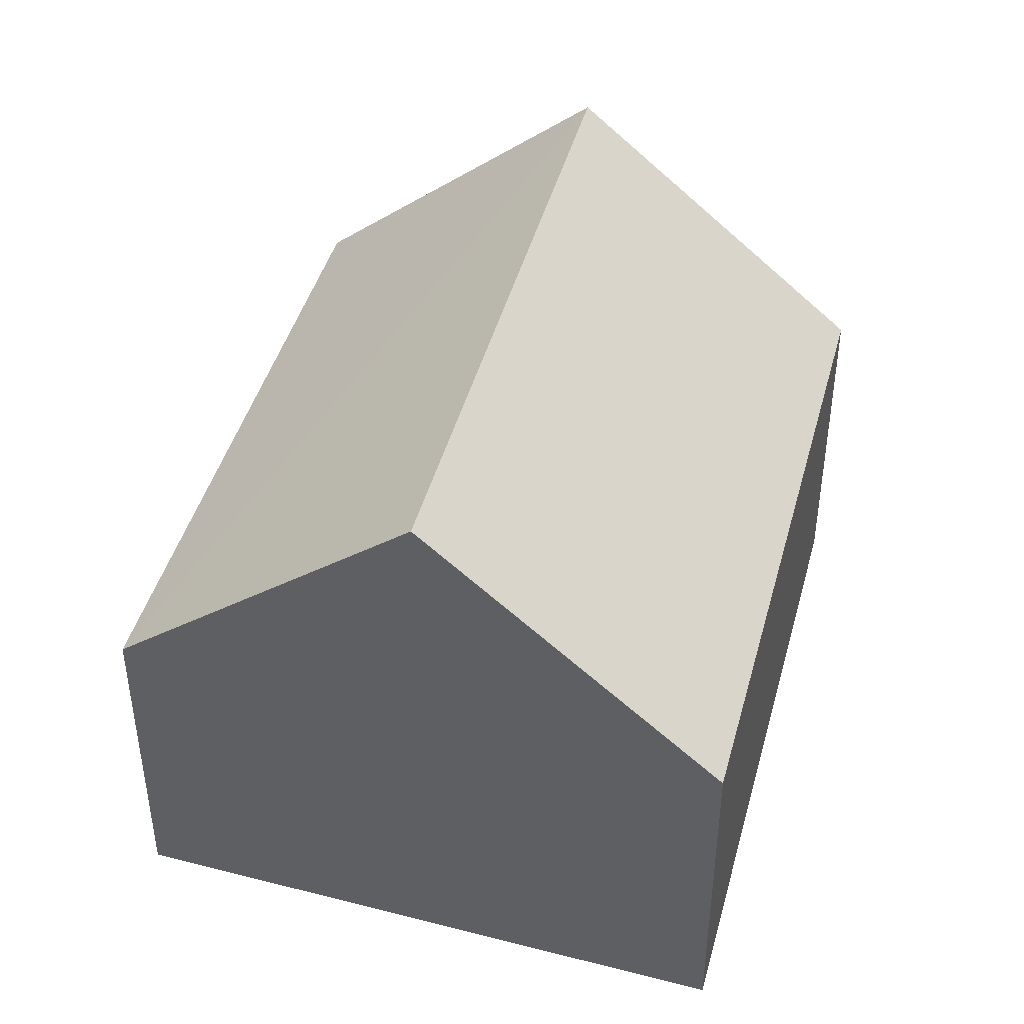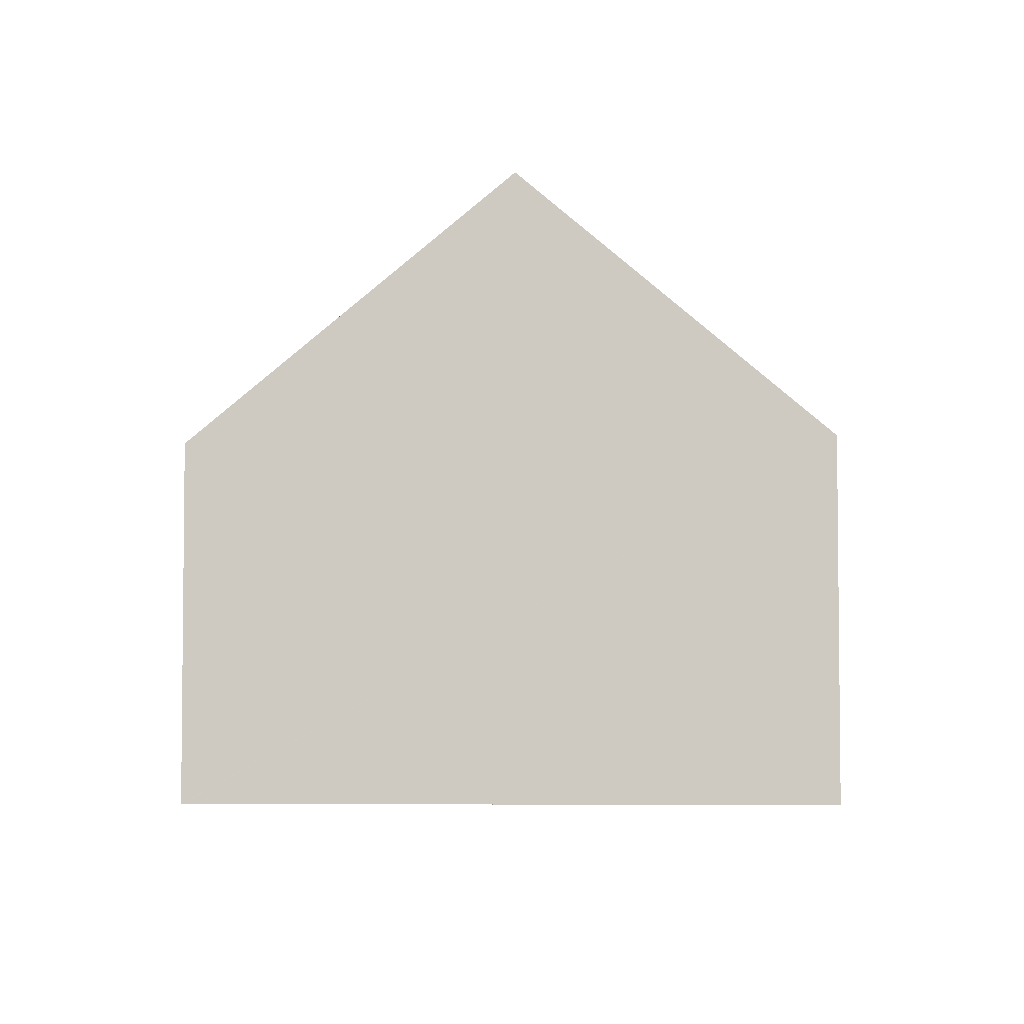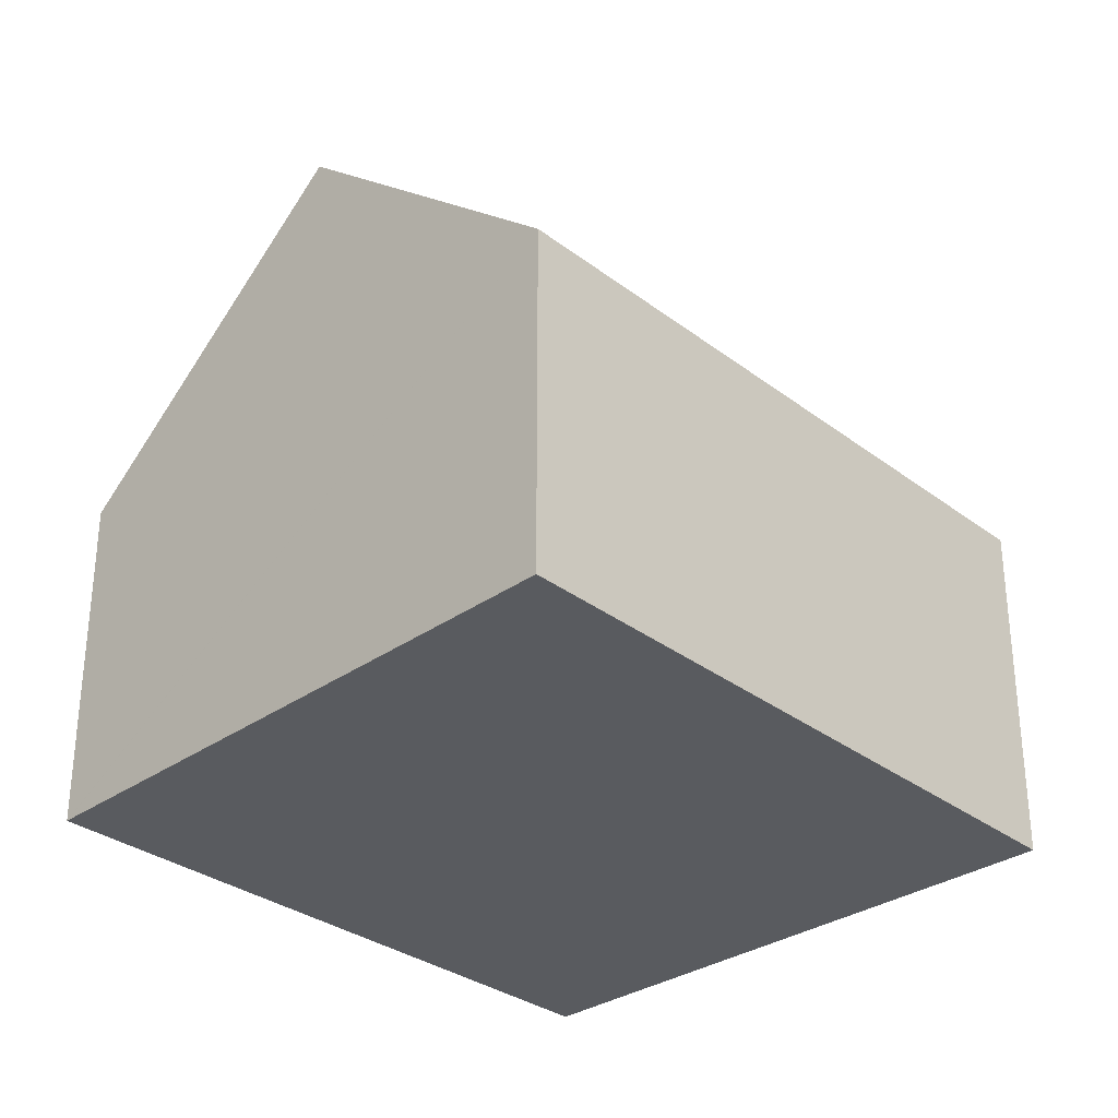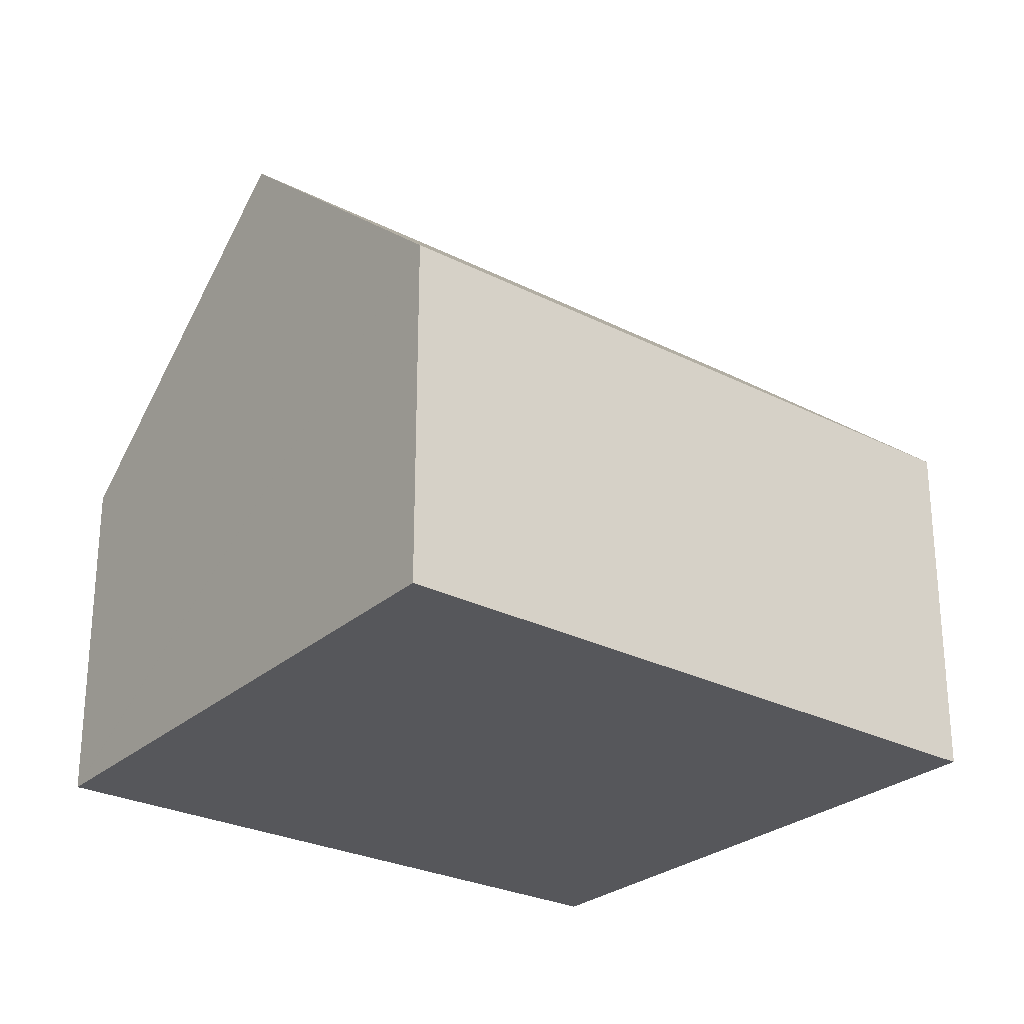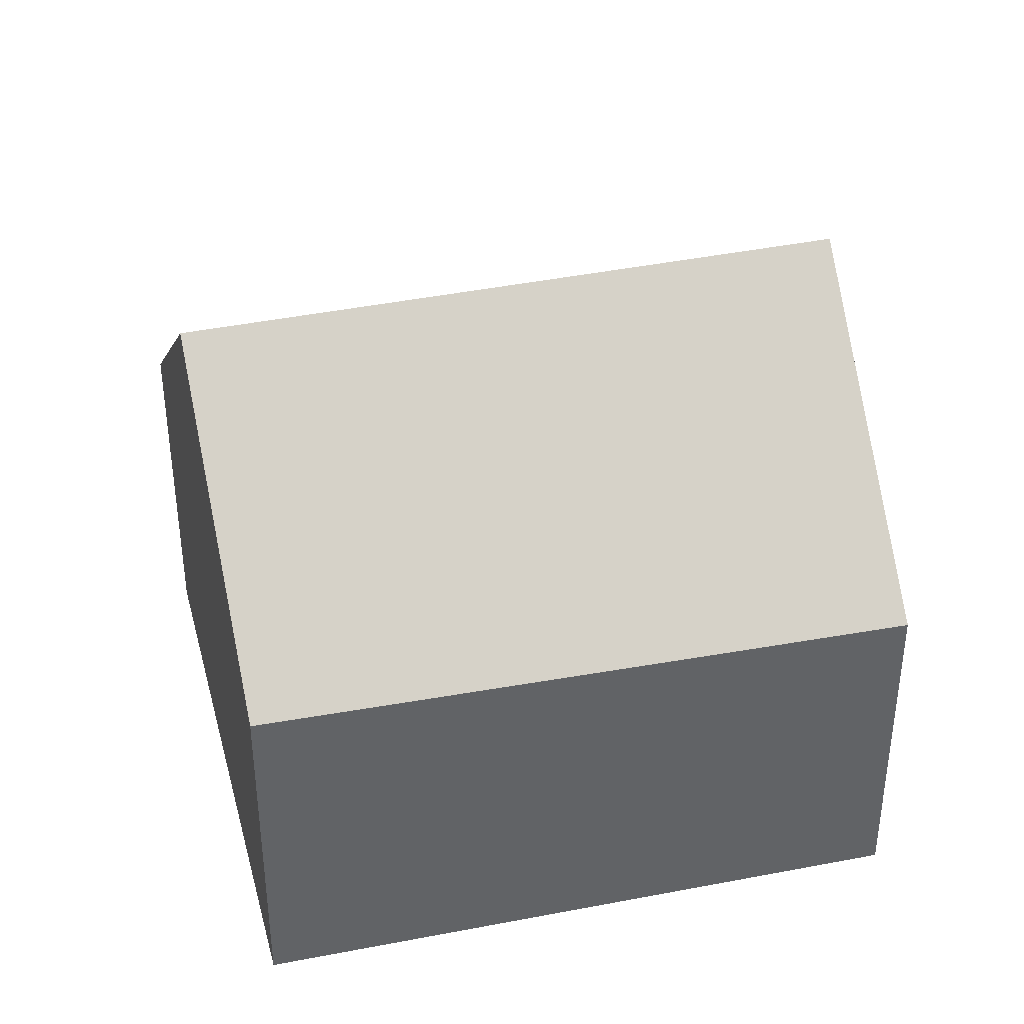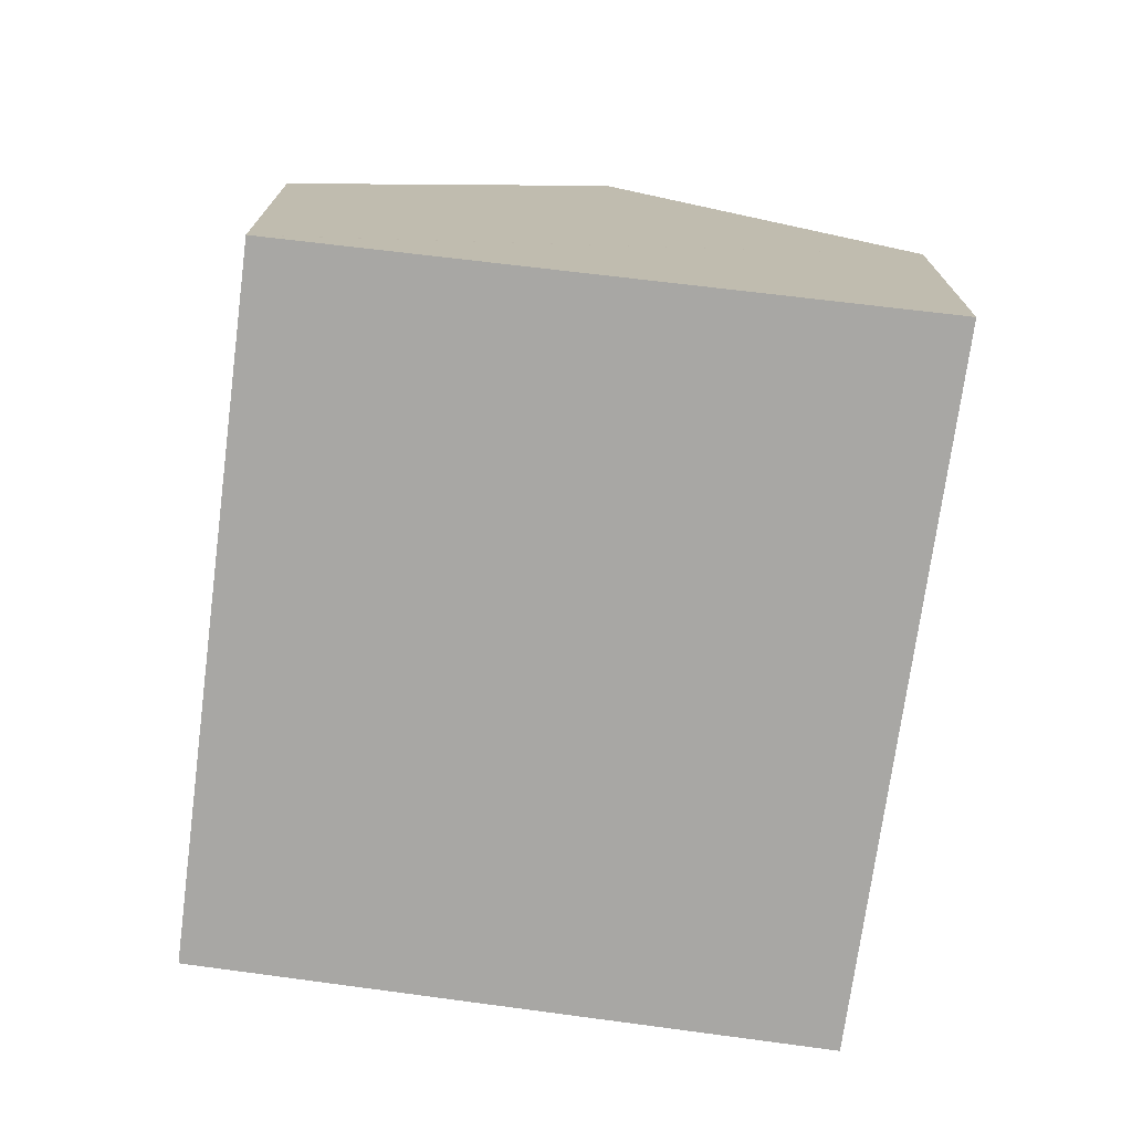
<metadata>
{"format":"obj","ext":"obj","renderer":"f3d","projection":"perspective","resolution":1024,"background":"white","views":[{"elev":45.0,"azim":-139.3,"up":"+Y"},{"elev":-4.3,"azim":-155.5,"up":"+Y"},{"elev":-32.0,"azim":-111.1,"up":"+Y"},{"elev":-27.2,"azim":-102.6,"up":"+Y"},{"elev":39.7,"azim":101.3,"up":"+Y"},{"elev":-74.6,"azim":-162.4,"up":"+Y"}]}
</metadata>
<code>
v  3.677 7.937 -1.642
v  3.92 4.592 8.135
v  7.544 7.937 6.382
v  0 4.592 2.812e-16
v  7.446 4.509 -3.326
v  7.819 4.509 -2.552
v  7.46 4.496 -3.332
v  11.13 4.628 4.648
v  7.46 2.04e-16 -3.332
v  7.446 2.037e-16 -3.326
v  3.677 1.005e-16 -1.642
v  0 0 0
v  3.92 -4.981e-16 8.135
v  7.544 -3.908e-16 6.382
v  11.13 -2.846e-16 4.648
v  7.819 1.563e-16 -2.552
g defaultobject
f 1 2 3
f 2 1 4
f 5 6 7
f 6 5 8
f 8 5 3
f 3 5 1
f 9 5 7
f 5 9 1
f 1 9 4
f 4 9 10
f 4 10 11
f 4 11 12
f 12 2 4
f 2 12 13
f 13 3 2
f 3 13 8
f 8 13 14
f 8 14 15
f 15 6 8
f 6 15 16
f 6 16 7
f 7 16 9
f 11 13 12
f 13 11 14
f 14 11 10
f 14 10 15
f 15 10 9
f 15 9 16

</code>
